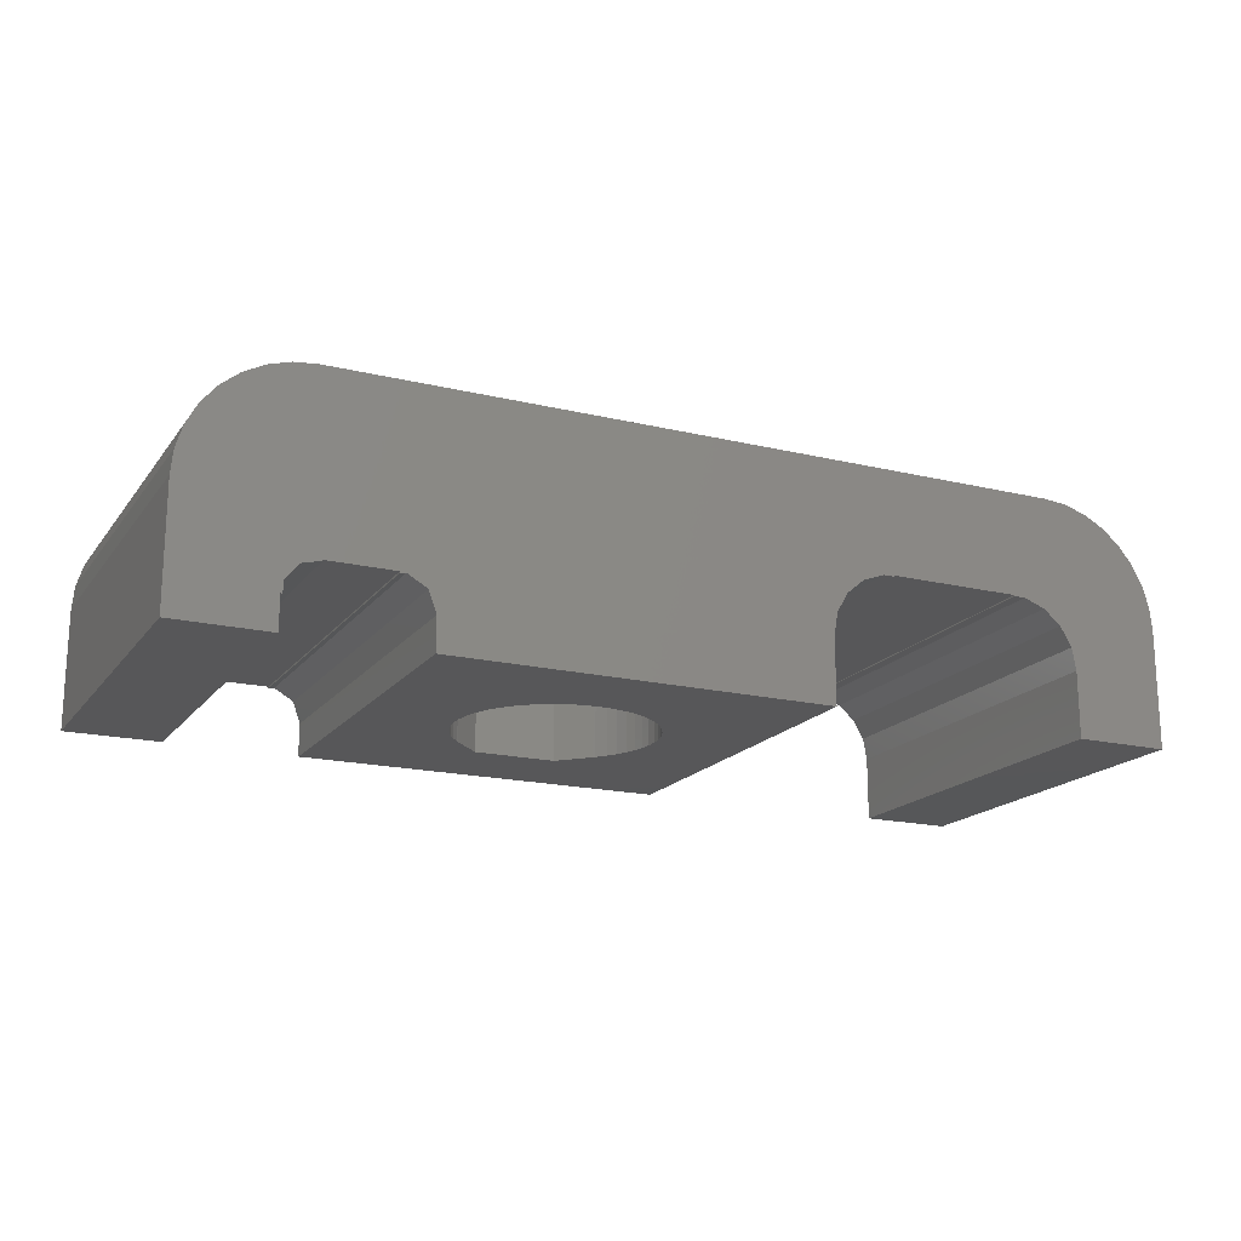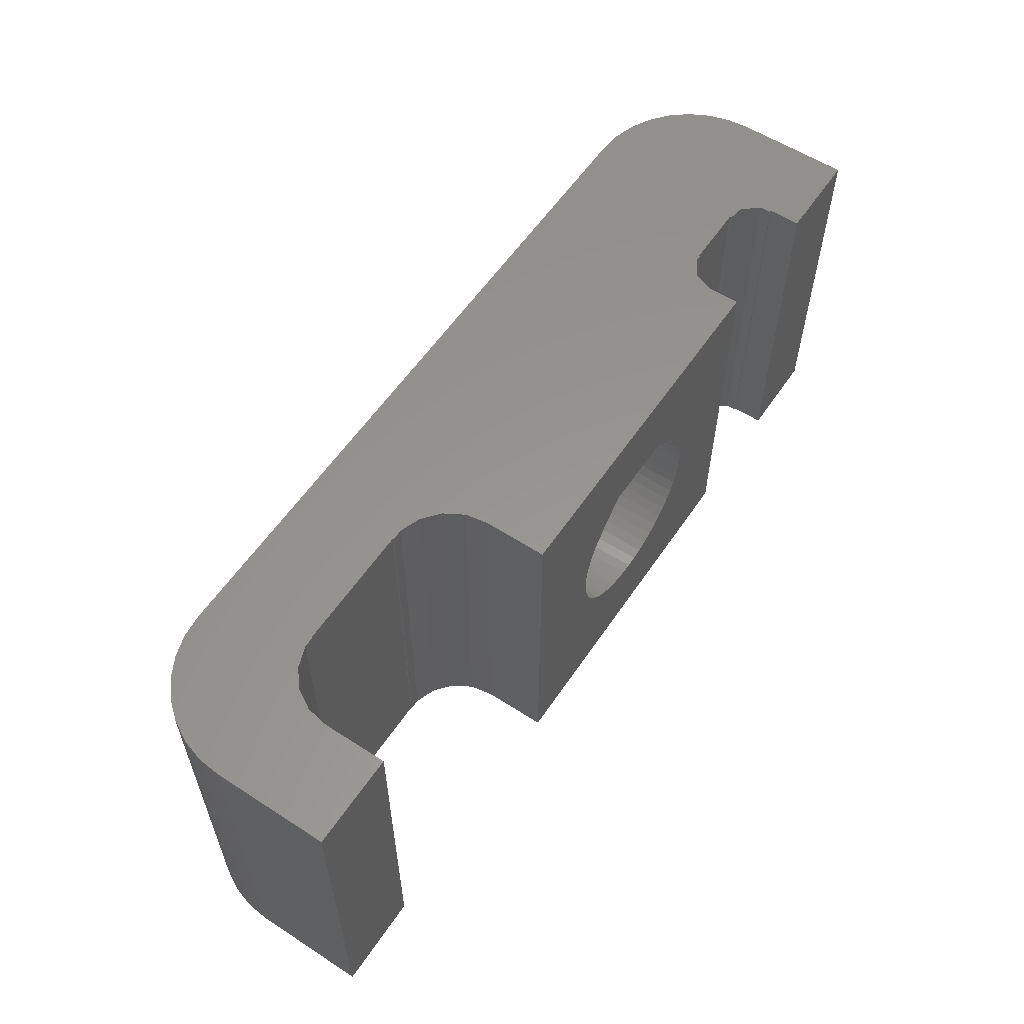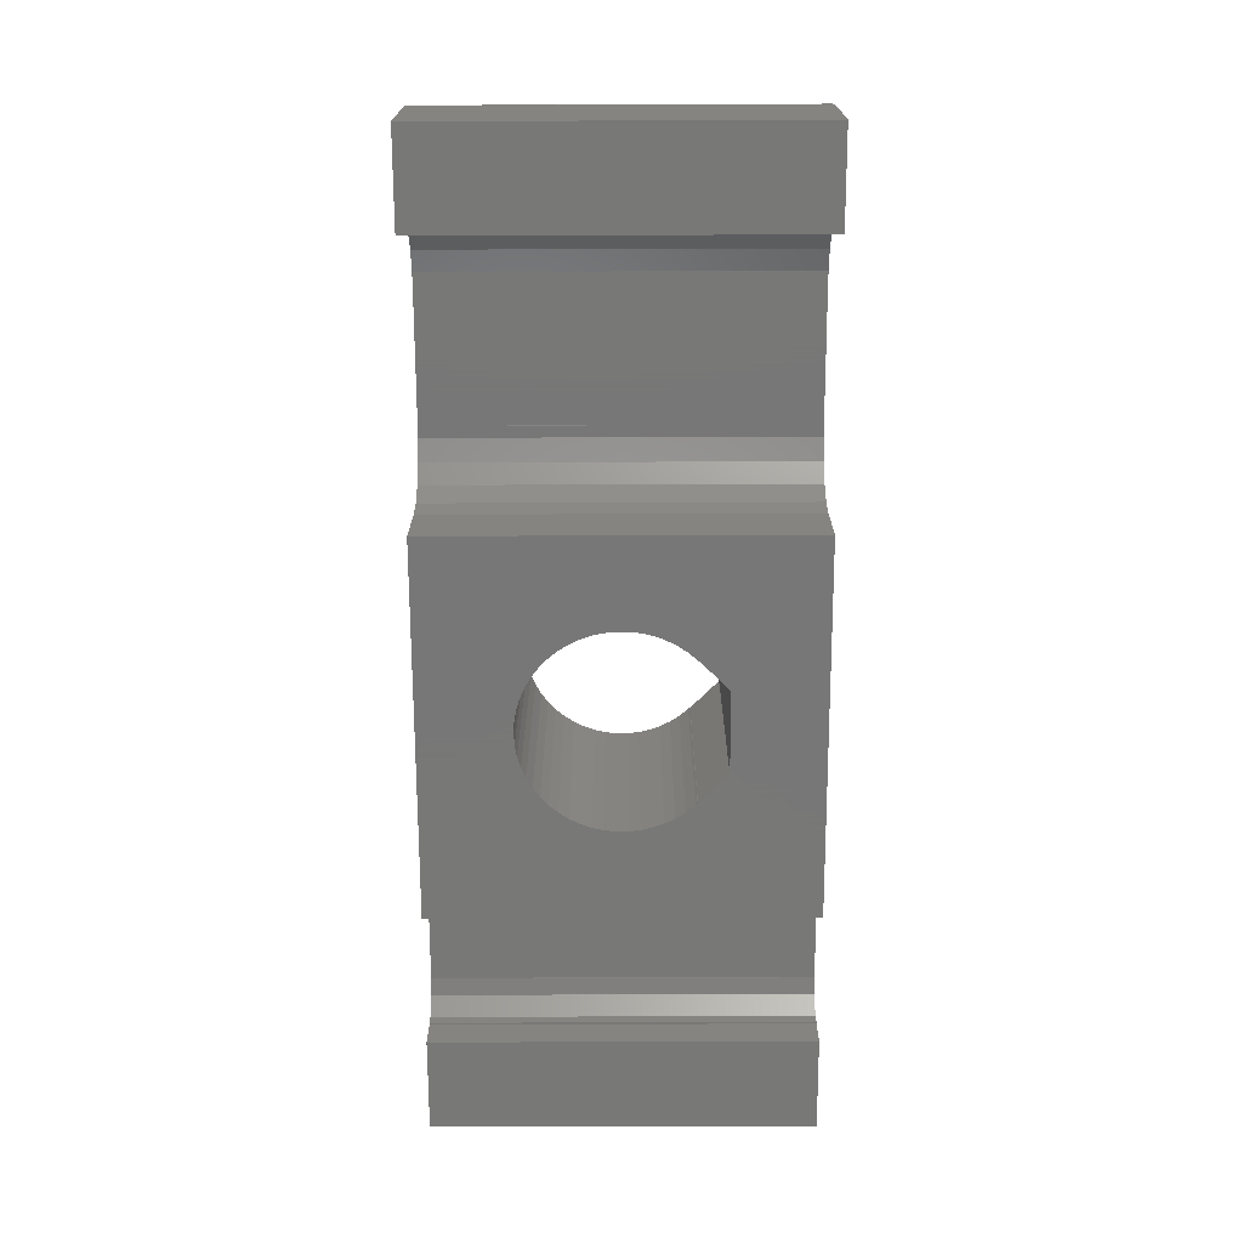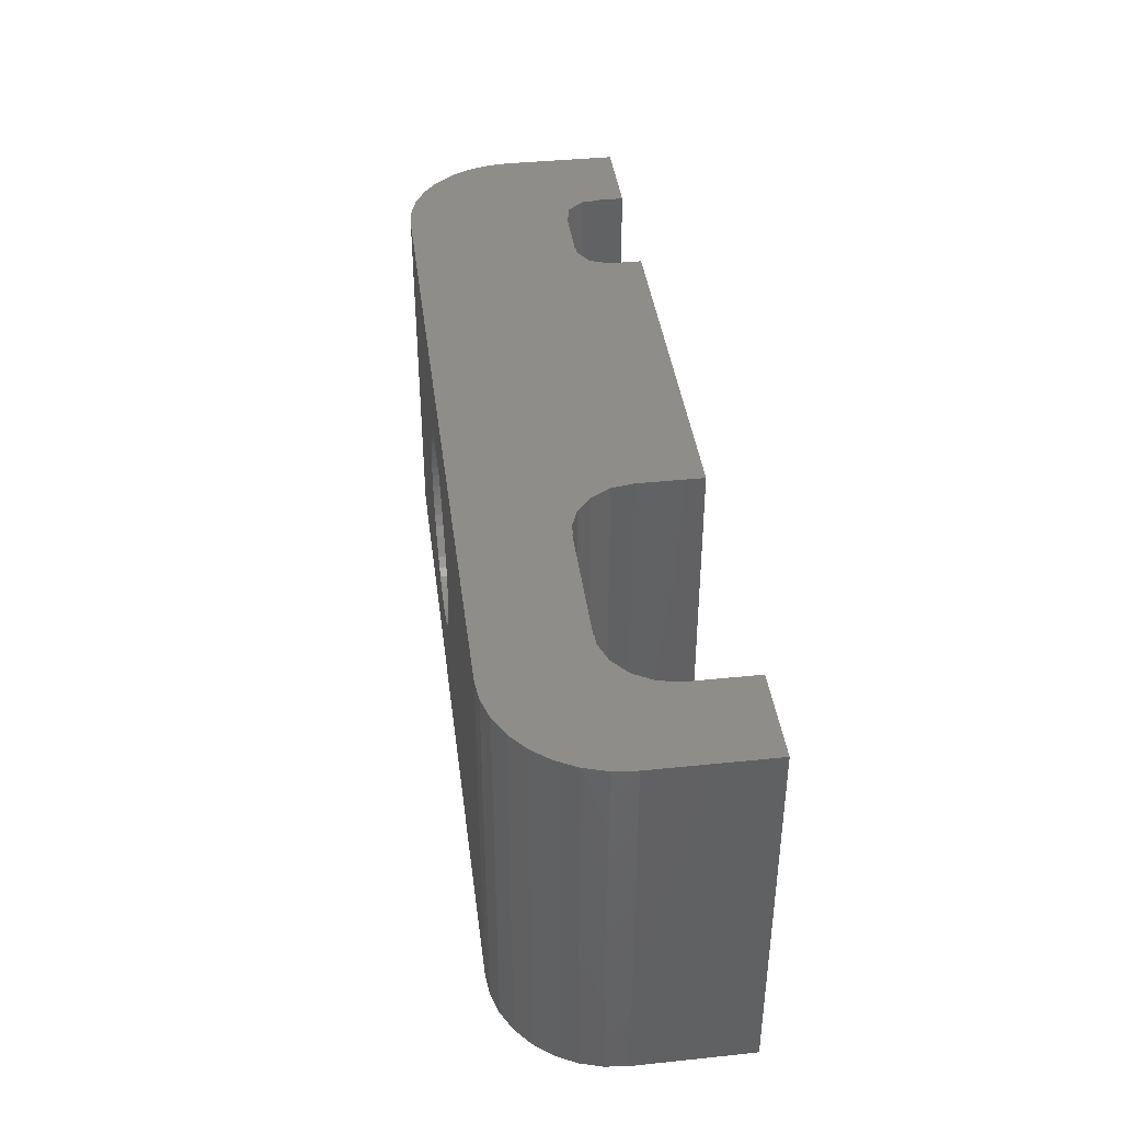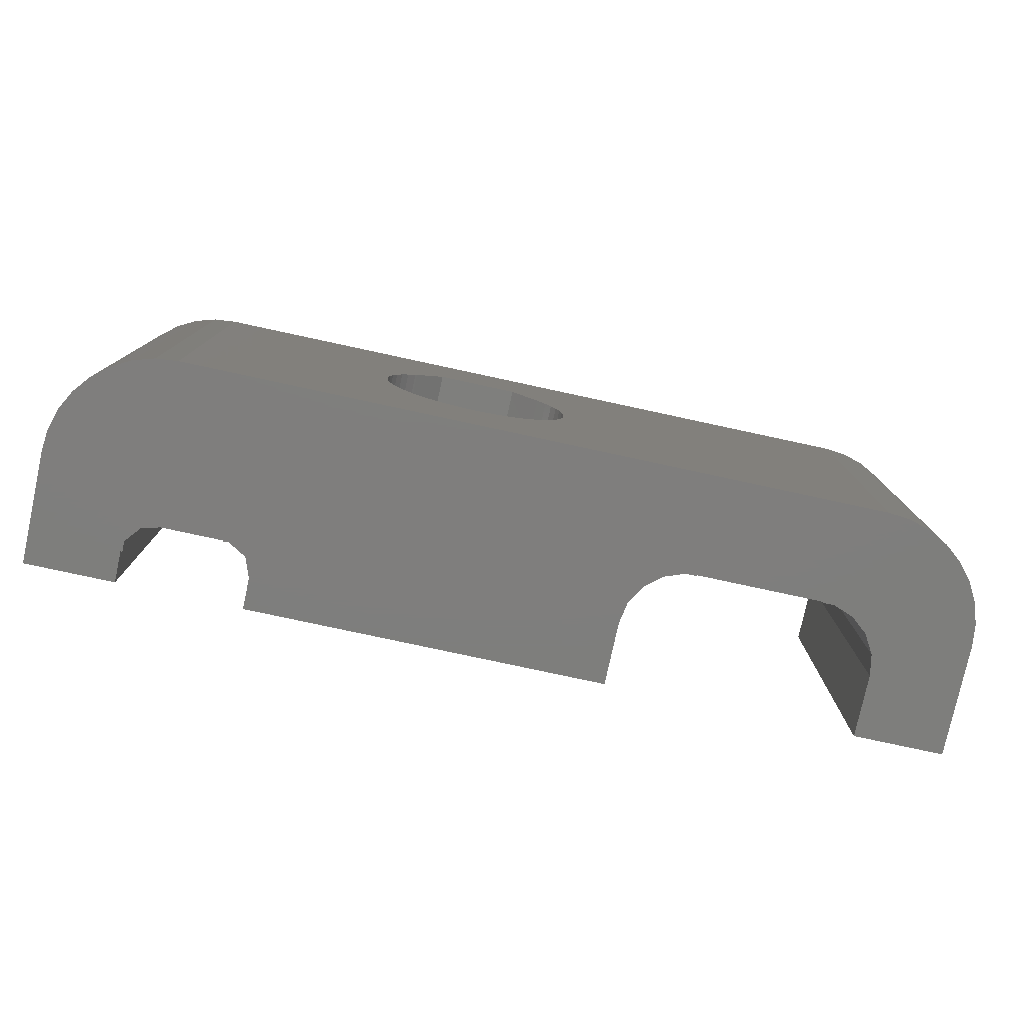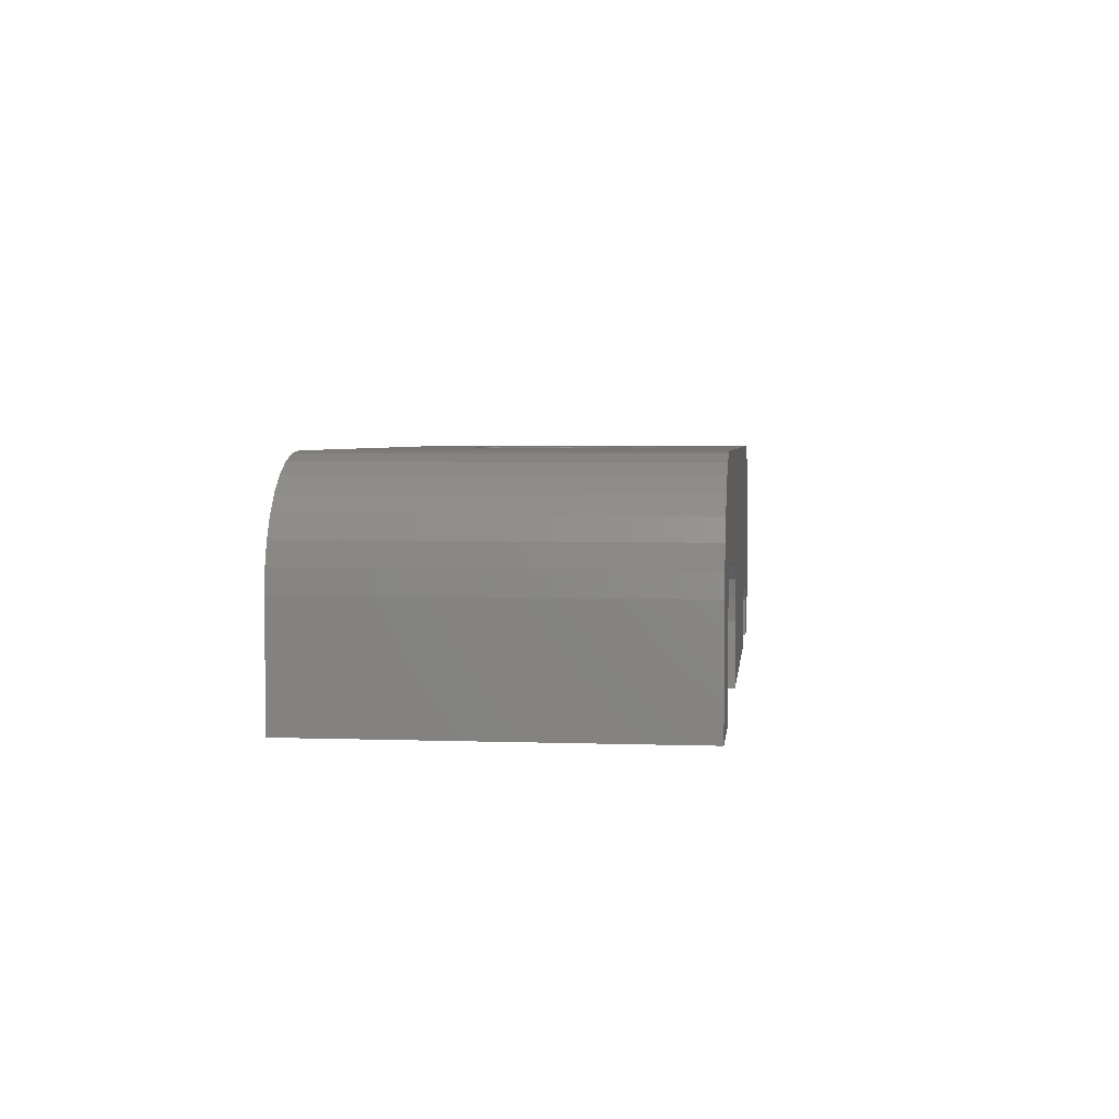
<metadata>
{"format":"stl","ext":"stl","renderer":"f3d","projection":"perspective","resolution":1024,"background":"white","views":[{"elev":-17.8,"azim":154.8,"up":"+Y"},{"elev":57.9,"azim":-56.2,"up":"+Z"},{"elev":-70.3,"azim":-89.8,"up":"+Y"},{"elev":40.0,"azim":-97.3,"up":"+Z"},{"elev":-78.2,"azim":167.8,"up":"+Z"},{"elev":3.7,"azim":-83.4,"up":"+Y"}]}
</metadata>
<code>
# stl→obj: 192 verts, 384 faces
v -0.2414 0 1.925
v 0 0 1.911
v -0.2414 5 1.925
v 0 5 1.911
v 6.3 5 0
v -0.4814 0 1.967
v -0.4814 5 1.967
v -0.7169 0 2.037
v -0.7169 5 2.037
v -0.87 0 6.1
v -0.87 5 6.1
v 0.87 0 6.1
v 4 0 8
v 0.87 5 6.1
v -0.9343 0 2.131
v -0.9343 5 2.131
v -1.151 0 2.257
v -1.151 5 2.257
v -1.343 0 2.4
v -1.343 5 2.4
v -1.485 0 5.485
v -1.476 0 5.476
v -1.485 5 5.485
v -1.476 5 5.476
v -1.513 0 5.441
v -1.513 5 5.441
v -1.518 0 2.564
v -1.518 5 2.564
v -1.676 0 2.753
v -1.676 5 2.753
v -1.677 0 5.246
v -1.677 5 5.246
v -1.81 0 2.956
v -1.81 5 2.956
v -1.81 0 5.044
v -1.81 5 5.044
v -1.919 0 3.174
v -1.919 5 3.174
v -1.919 0 4.826
v -1.919 5 4.826
v -10.06 4.81 0
v -10.06 4.81 8
v -9.588 4.952 0
v -9.6 1.4 0
v -9.6 0 0
v -9.588 4.952 8
v -10.49 4.579 0
v -10.49 4.579 8
v -10.87 4.268 0
v -10.87 4.268 8
v -11.18 3.889 0
v -11.18 3.889 8
v -11.41 3.457 0
v -11.41 3.457 8
v -11.55 2.988 0
v -11.55 2.988 8
v -11.6 0 0
v -11.6 0 8
v -11.6 2.5 0
v -11.6 2.5 8
v -9.6 0 8
v -8.443 2.779 8
v 8.068 4.268 8
v -8.9 2.612 8
v -9.1 5 8
v -9.272 2.3 8
v -9.516 1.879 8
v -9.6 1.4 8
v 6.3 5 8
v 6.788 4.952 8
v 7.257 4.81 8
v 7.689 4.579 8
v -2.001 0 3.401
v -2.001 5 3.401
v -2.001 0 4.599
v -2.001 5 4.599
v -2.057 0 3.634
v -2.057 5 3.634
v -2.057 0 4.366
v -2.057 5 4.366
v -2.086 0 3.881
v -2.086 5 3.881
v -2.086 0 4.119
v -2.086 5 4.119
v -4 0 0
v -4 0 8
v -4 1.4 0
v 4 0.7 0
v 0.2414 0 1.925
v 0.4814 0 1.967
v 0.7169 0 2.037
v 4 0 0
v -4 1.4 8
v 4.164 1.15 0
v 4.578 1.389 0
v 7.689 4.579 0
v 8.068 4.268 0
v 8.379 3.889 0
v 8.61 3.457 0
v 8.752 2.988 0
v 8.8 2.5 0
v -4.084 1.879 0
v -4.084 1.879 8
v 6.788 4.952 0
v 7.257 4.81 0
v -4.328 2.3 0
v -4.328 2.3 8
v -4.7 2.612 0
v -4.7 2.612 8
v -5.157 2.779 0
v -5.157 2.779 8
v 4 0.7 8
v 4.164 1.15 8
v 4.578 1.389 8
v 4.7 1.4 8
v 6.1 1.4 8
v 8.8 2.5 8
v -5.4 2.779 0
v -5.4 2.779 8
v -5.4 2.8 0
v -5.4 2.8 8
v 8.752 2.988 8
v -8.2 2.779 0
v -8.2 2.8 0
v -8.2 2.779 8
v -8.2 2.8 8
v 8.379 3.889 8
v 8.61 3.457 8
v -8.443 2.779 0
v -8.9 2.612 0
v -9.1 5 0
v -9.272 2.3 0
v -9.516 1.879 0
v 0.2414 5 1.925
v 0.4814 5 1.967
v 0.7169 5 2.037
v 0.9343 0 2.131
v 0.9343 5 2.131
v 1.485 0 5.485
v 1.485 5 5.485
v 1.151 0 2.257
v 1.151 5 2.257
v 1.343 0 2.4
v 1.343 5 2.4
v 1.518 0 2.564
v 1.518 5 2.564
v 1.476 0 5.476
v 1.476 5 5.476
v 1.513 0 5.441
v 1.513 5 5.441
v 1.677 0 5.246
v 1.677 5 5.246
v 1.676 0 2.753
v 1.676 5 2.753
v 1.81 0 2.956
v 1.81 5 2.956
v 1.81 0 5.044
v 1.81 5 5.044
v 1.919 0 3.174
v 1.919 0 4.826
v 1.919 5 3.174
v 1.919 5 4.826
v 2.001 0 3.401
v 2.001 0 4.599
v 2.001 5 3.401
v 2.001 5 4.599
v 2.057 0 3.634
v 2.057 0 4.366
v 2.057 5 3.634
v 2.057 5 4.366
v 2.086 0 3.881
v 2.086 0 4.119
v 2.086 5 3.881
v 2.086 5 4.119
v 4.7 1.368 0
v 4.7 1.4 0
v 4.7 1.368 8
v 6.1 1.4 0
v 6.1 1.368 0
v 6.1 1.368 8
v 6.45 1.306 0
v 6.45 1.306 8
v 6.758 0.939 0
v 6.758 0.939 8
v 8.8 0 8
v 6.758 0.7 0
v 6.758 0.7 8
v 6.8 0.7 0
v 6.8 0.7 8
v 6.8 0 0
v 6.8 0 8
v 8.8 0 0
f 1 2 3
f 3 2 4
f 3 4 5
f 6 1 7
f 7 1 3
f 7 3 5
f 8 6 9
f 9 6 7
f 10 11 12
f 10 12 13
f 11 14 12
f 15 8 16
f 16 8 9
f 17 15 18
f 18 15 16
f 19 17 20
f 20 17 18
f 21 22 23
f 21 23 10
f 23 11 10
f 23 22 24
f 25 26 22
f 26 24 22
f 27 19 28
f 28 19 20
f 29 27 30
f 30 27 28
f 31 32 25
f 32 26 25
f 33 29 34
f 35 36 31
f 34 29 30
f 36 32 31
f 37 33 38
f 39 40 35
f 38 33 34
f 40 36 35
f 41 42 43
f 41 43 44
f 41 44 45
f 42 46 43
f 47 41 45
f 47 48 41
f 48 42 41
f 49 47 45
f 49 50 47
f 50 48 47
f 51 49 45
f 51 52 49
f 52 50 49
f 53 51 45
f 53 54 51
f 54 52 51
f 55 53 45
f 55 56 53
f 56 54 53
f 57 58 59
f 57 59 45
f 57 45 58
f 58 60 59
f 58 45 61
f 58 61 60
f 59 55 45
f 59 60 55
f 60 42 48
f 60 48 50
f 60 50 52
f 60 52 54
f 60 54 56
f 60 56 55
f 60 62 63
f 60 64 62
f 60 65 46
f 60 66 64
f 60 67 66
f 60 46 42
f 60 61 68
f 60 68 67
f 60 69 65
f 60 70 69
f 60 71 70
f 60 72 71
f 60 63 72
f 73 37 74
f 75 76 39
f 74 37 38
f 76 40 39
f 77 73 78
f 79 80 75
f 78 73 74
f 80 76 75
f 81 77 82
f 81 82 83
f 83 82 84
f 83 84 79
f 82 77 78
f 84 80 79
f 85 1 6
f 85 6 8
f 85 8 15
f 85 15 17
f 85 17 19
f 85 19 27
f 85 27 29
f 85 29 33
f 85 33 37
f 85 37 73
f 85 73 77
f 85 77 81
f 85 81 86
f 85 86 87
f 85 87 88
f 85 2 1
f 85 89 2
f 85 90 89
f 85 91 90
f 85 92 91
f 85 88 92
f 86 10 13
f 86 22 21
f 86 21 10
f 86 25 22
f 86 31 25
f 86 35 31
f 86 39 35
f 86 75 39
f 86 79 75
f 86 81 83
f 86 83 79
f 86 93 87
f 86 13 93
f 87 94 88
f 87 95 94
f 87 96 97
f 87 97 98
f 87 98 99
f 87 99 100
f 87 100 101
f 87 101 95
f 102 87 103
f 102 5 104
f 102 104 105
f 102 105 96
f 102 96 87
f 103 87 93
f 103 93 13
f 106 102 107
f 106 5 102
f 107 102 103
f 107 103 13
f 108 106 109
f 108 5 106
f 109 106 107
f 109 107 13
f 110 108 111
f 111 108 109
f 111 109 13
f 111 13 112
f 111 112 113
f 111 113 114
f 111 114 115
f 111 115 116
f 111 116 117
f 118 110 119
f 118 119 120
f 118 120 110
f 119 110 111
f 119 111 121
f 119 121 120
f 121 111 117
f 121 117 122
f 123 124 125
f 125 124 126
f 124 120 126
f 126 120 121
f 126 121 122
f 126 127 63
f 126 128 127
f 126 122 128
f 129 123 62
f 129 124 123
f 62 123 125
f 62 125 126
f 62 126 63
f 130 129 64
f 64 129 62
f 131 7 5
f 131 9 7
f 131 16 9
f 131 18 16
f 131 20 18
f 131 28 20
f 131 30 28
f 131 34 30
f 131 38 34
f 131 74 38
f 131 78 74
f 131 82 78
f 131 84 82
f 131 108 110
f 131 110 120
f 131 120 124
f 131 124 129
f 131 129 130
f 131 65 84
f 131 5 108
f 65 11 23
f 65 24 26
f 65 23 24
f 65 26 32
f 65 32 36
f 65 36 40
f 65 40 76
f 65 76 80
f 65 80 84
f 65 14 11
f 65 69 14
f 132 130 66
f 132 131 130
f 66 130 64
f 133 131 132
f 133 132 67
f 67 132 66
f 43 131 133
f 43 46 131
f 46 65 131
f 45 44 61
f 61 44 68
f 44 133 68
f 44 43 133
f 68 133 67
f 2 89 4
f 4 89 134
f 4 134 5
f 89 90 134
f 134 90 135
f 134 135 5
f 90 91 135
f 135 91 136
f 135 136 5
f 91 137 136
f 91 92 137
f 136 137 138
f 136 138 5
f 12 14 139
f 12 139 13
f 14 140 139
f 14 69 140
f 137 141 138
f 137 92 141
f 138 141 142
f 138 142 5
f 141 143 142
f 141 92 143
f 142 143 144
f 142 144 5
f 143 145 144
f 143 92 145
f 144 145 146
f 144 146 5
f 147 148 149
f 147 139 148
f 147 149 139
f 148 139 140
f 148 140 69
f 148 150 149
f 148 69 150
f 139 149 13
f 149 150 151
f 149 151 13
f 150 152 151
f 150 69 152
f 145 153 146
f 145 92 153
f 146 153 154
f 146 154 69
f 146 69 5
f 153 155 154
f 153 92 155
f 154 155 156
f 154 156 69
f 151 152 157
f 151 157 13
f 152 158 157
f 152 69 158
f 155 159 156
f 155 92 159
f 157 158 160
f 157 160 13
f 156 159 161
f 156 161 69
f 158 162 160
f 158 69 162
f 159 163 161
f 159 92 163
f 160 162 164
f 160 164 92
f 160 92 13
f 161 163 165
f 161 165 69
f 162 166 164
f 162 69 166
f 163 167 165
f 163 92 167
f 164 166 168
f 164 168 92
f 165 167 169
f 165 169 69
f 166 170 168
f 166 69 170
f 167 171 169
f 167 92 171
f 168 170 172
f 168 172 92
f 169 171 173
f 169 173 69
f 170 174 172
f 170 69 174
f 171 172 173
f 171 92 172
f 172 174 173
f 173 174 69
f 92 88 13
f 13 88 112
f 88 94 112
f 112 94 113
f 94 95 113
f 113 95 114
f 95 175 114
f 95 176 175
f 95 101 176
f 114 175 177
f 114 177 115
f 175 176 177
f 177 176 115
f 176 178 115
f 176 101 178
f 115 178 116
f 179 180 178
f 179 178 101
f 179 181 180
f 179 101 181
f 180 116 178
f 180 181 182
f 180 182 116
f 116 182 117
f 5 69 104
f 69 70 104
f 181 183 182
f 181 101 183
f 182 183 184
f 182 184 185
f 182 185 117
f 186 187 183
f 186 183 101
f 186 188 187
f 186 101 188
f 187 184 183
f 187 188 189
f 187 189 184
f 184 189 185
f 104 70 105
f 70 71 105
f 190 191 188
f 190 188 101
f 190 192 191
f 190 101 192
f 191 189 188
f 191 192 185
f 191 185 189
f 105 71 96
f 71 72 96
f 96 72 97
f 72 63 97
f 97 63 98
f 63 127 98
f 98 127 99
f 127 128 99
f 99 128 100
f 128 122 100
f 100 122 101
f 122 117 101
f 192 101 185
f 185 101 117

</code>
